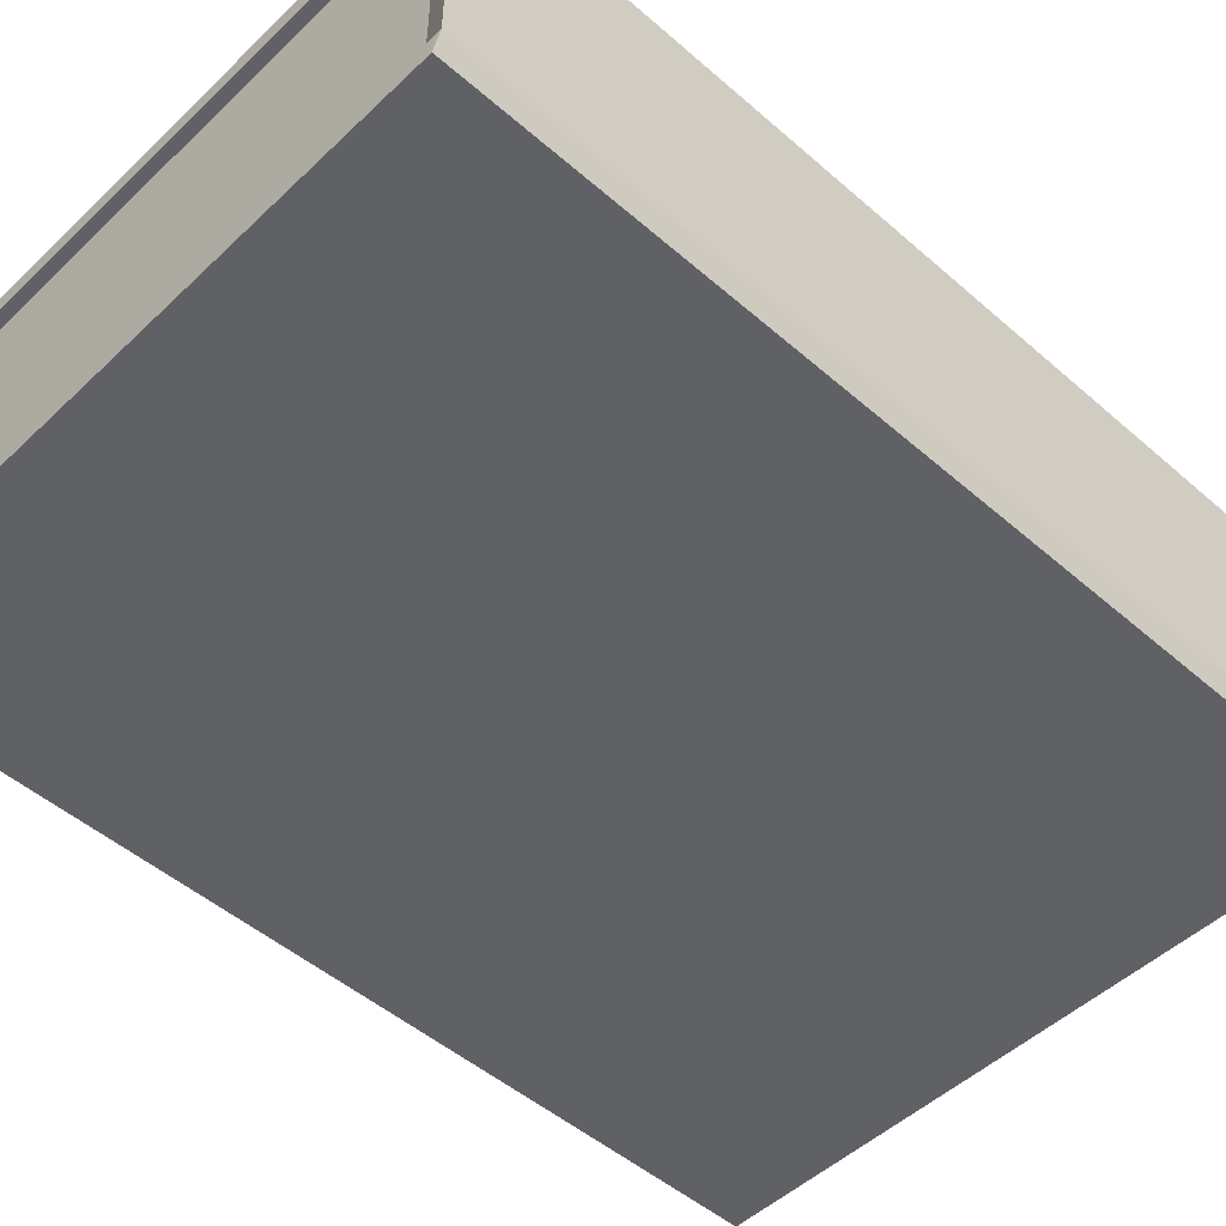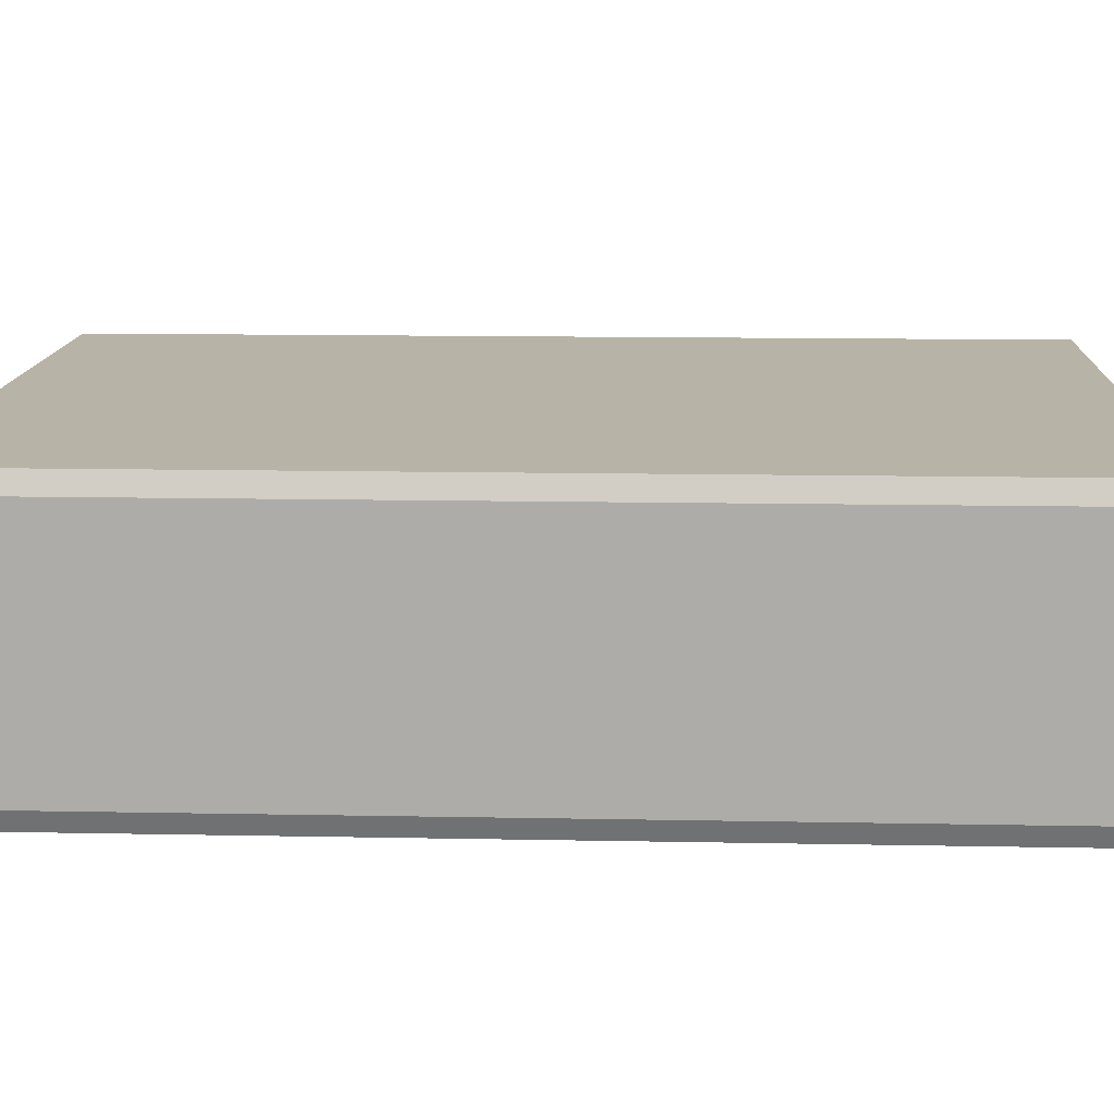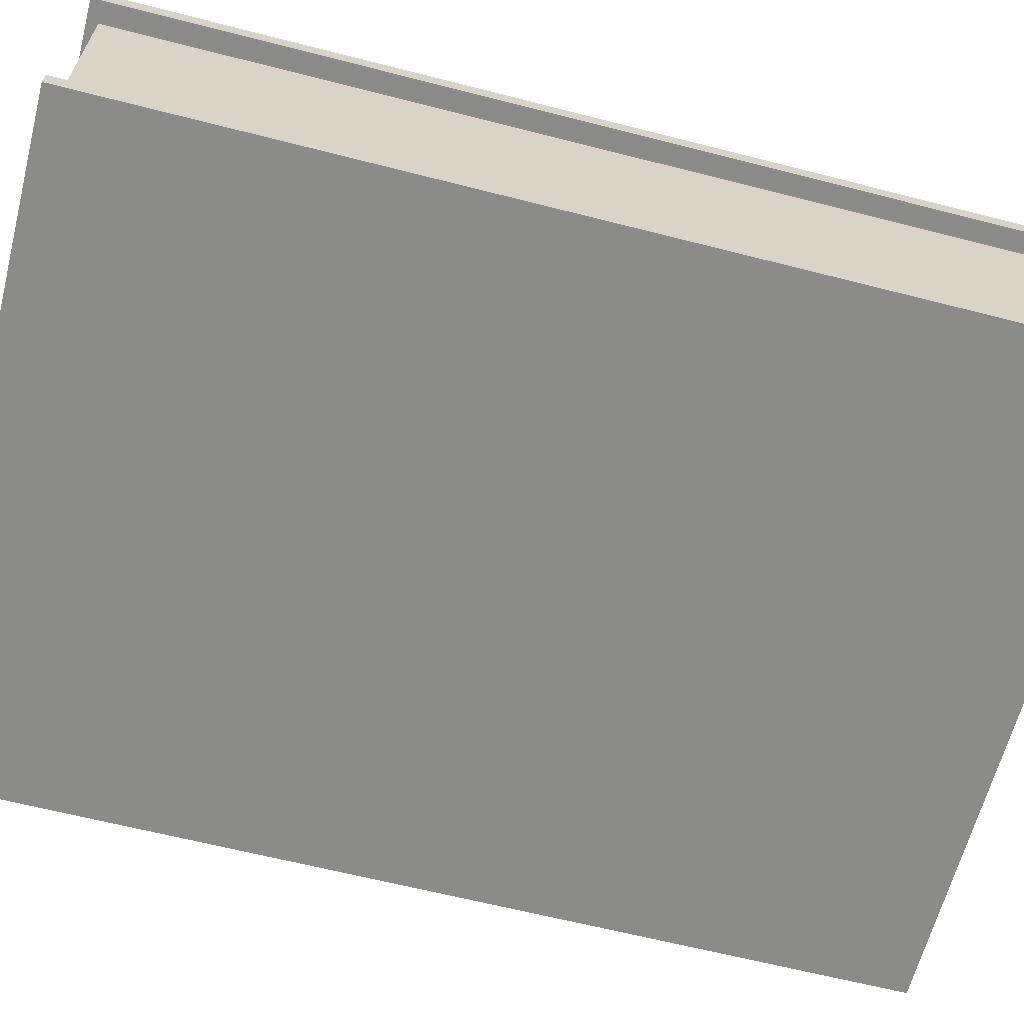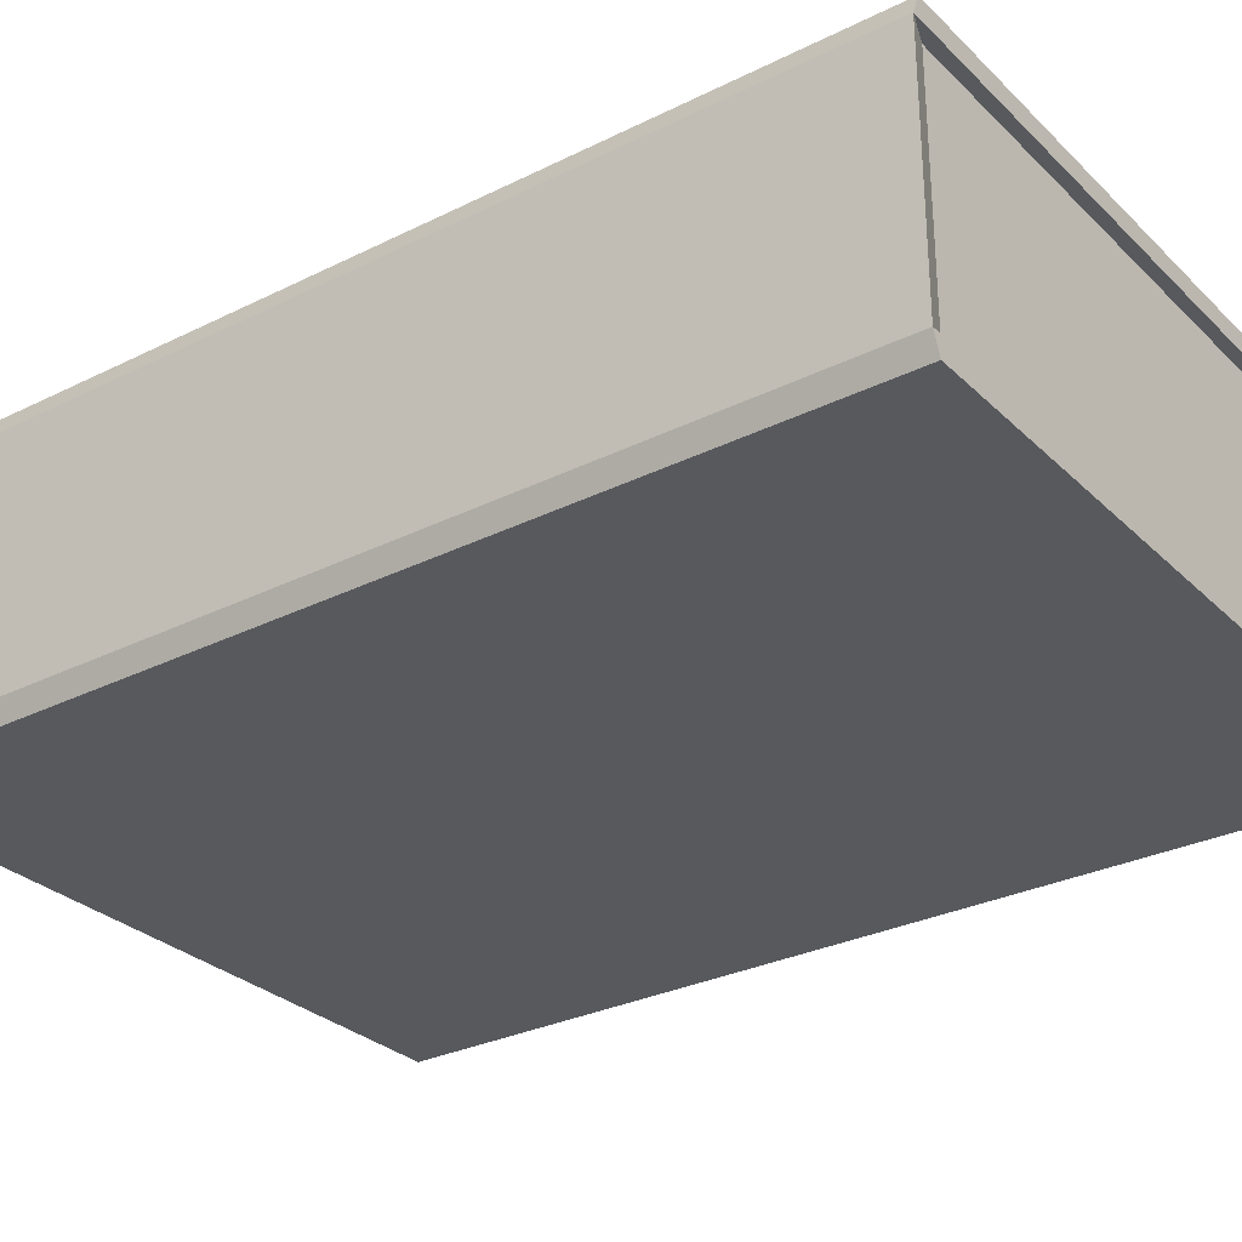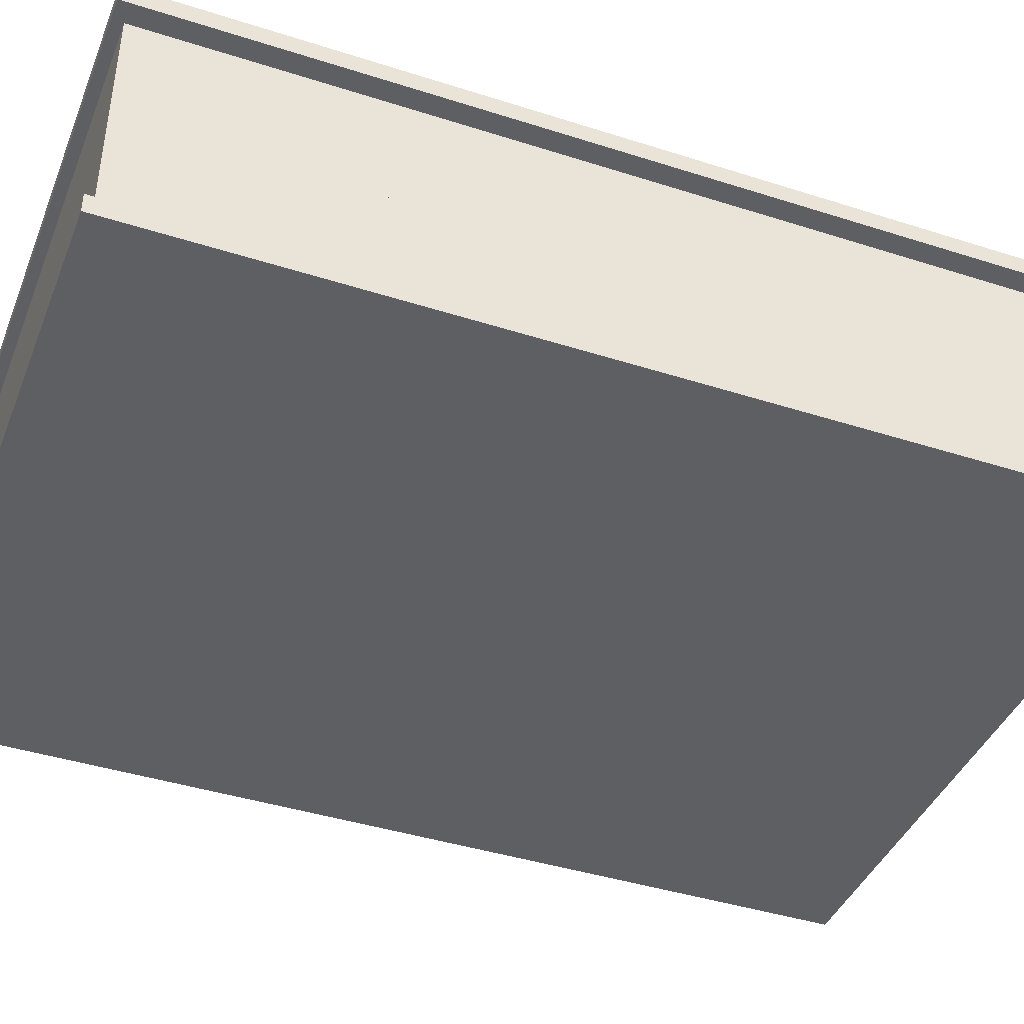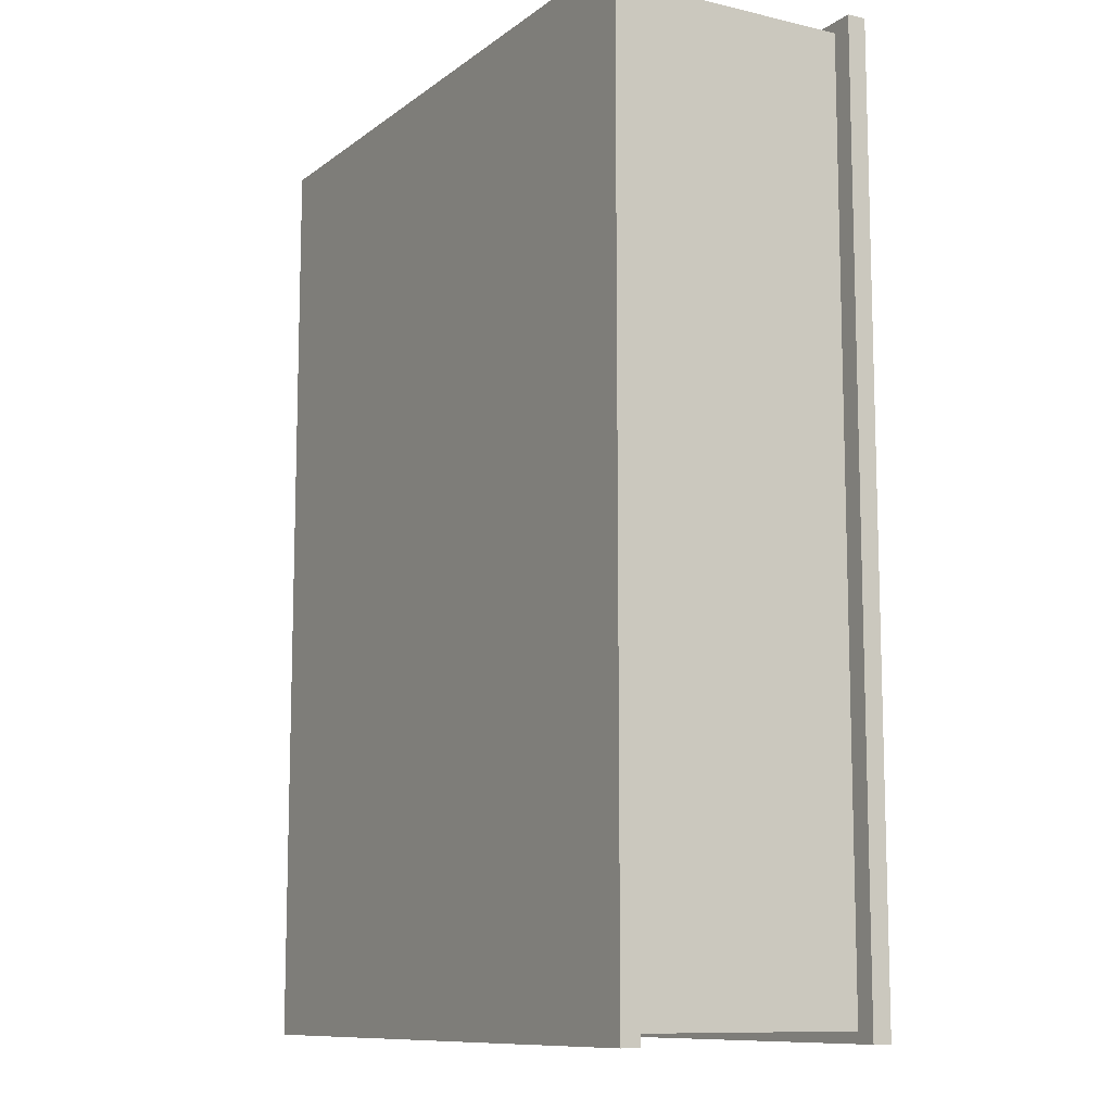
<metadata>
{"format":"obj","ext":"obj","renderer":"f3d","projection":"perspective","resolution":1024,"background":"white","views":[{"elev":-49.6,"azim":-133.8,"up":"+Z"},{"elev":12.9,"azim":-87.4,"up":"+Z"},{"elev":-63.7,"azim":75.5,"up":"+Z"},{"elev":-29.7,"azim":-53.9,"up":"+Z"},{"elev":-41.8,"azim":68.9,"up":"+Z"},{"elev":-10.6,"azim":59.8,"up":"+Y"}]}
</metadata>
<code>
o Cube
v 0.0784 0.125 -0.0314
v 0.0784 -0.125 -0.0314
v -0.1018 0.125 -0.0314
v -0.1018 -0.125 -0.0314
v -0.09978 -0.125 -0.03651
v 0.0784 0.125 -0.03651
v -0.09978 0.125 -0.03651
v 0.0784 -0.125 -0.03651
v 0.0784 0.125 -0.0314
v 0.0784 -0.125 -0.0314
v -0.1018 0.125 -0.0314
v -0.1018 -0.125 -0.0314
v 0.07277 0.1221 -0.0314
v 0.07277 -0.1221 -0.0314
v -0.09416 0.1221 -0.0314
v -0.09416 -0.1221 -0.0314
v 0.0784 0.125 -0.0314
v 0.0784 -0.125 -0.0314
v -0.1018 0.125 -0.0314
v -0.1018 -0.125 -0.0314
v -0.09978 -0.125 -0.03651
v 0.0784 0.125 -0.03651
v -0.09978 0.125 -0.03651
v 0.0784 -0.125 -0.03651
v 0.0784 0.125 -0.0314
v 0.0784 -0.125 -0.0314
v -0.1018 0.125 -0.0314
v -0.1018 -0.125 -0.0314
v 0.07277 0.1221 -0.0314
v 0.07277 -0.1221 -0.0314
v -0.09416 0.1221 -0.0314
v -0.09416 -0.1221 -0.0314
v 0.0784 0.125 0.0314
v 0.0784 -0.125 0.0314
v -0.1018 0.125 0.0314
v -0.1018 -0.125 0.0314
v -0.09978 -0.125 0.03651
v 0.0784 0.125 0.03651
v -0.09978 0.125 0.03651
v 0.0784 -0.125 0.03651
v 0.0784 0.125 0.0314
v 0.0784 -0.125 0.0314
v -0.1018 0.125 0.0314
v -0.1018 -0.125 0.0314
v 0.07277 0.1221 0.0314
v 0.07277 -0.1221 0.0314
v -0.09416 0.1221 0.0314
v -0.09416 -0.1221 0.0314
v 0.07277 0.1221 0
v 0.07277 -0.1221 0
v -0.09416 0.1221 0
v -0.09416 -0.1221 0
v -0.1018 -0.125 0
v -0.1018 0.125 0
v -0.09416 -0.1221 0
v -0.09416 0.1221 0
v 0.0784 0.125 0.0314
v 0.0784 -0.125 0.0314
v -0.1018 0.125 0.0314
v -0.1018 -0.125 0.0314
v -0.09978 -0.125 0.03651
v 0.0784 0.125 0.03651
v -0.09978 0.125 0.03651
v 0.0784 -0.125 0.03651
v 0.0784 0.125 0.0314
v 0.0784 -0.125 0.0314
v -0.1018 0.125 0.0314
v -0.1018 -0.125 0.0314
v 0.07277 0.1221 0.0314
v 0.07277 -0.1221 0.0314
v -0.09416 0.1221 0.0314
v -0.09416 -0.1221 0.0314
v 0.07277 0.1221 0
v 0.07277 -0.1221 0
v -0.09416 0.1221 0
v -0.09416 -0.1221 0
v -0.1018 -0.125 0
v -0.1018 0.125 0
v -0.09416 -0.1221 0
v -0.09416 0.1221 0
f 6 1 3 7
f 4 12 10 2
f 5 4 2 8
f 8 2 1 6
f 4 5 7 3
f 9 13 15 11
f 1 9 11 3
f 3 11 12 4
f 2 10 9 1
f 16 52 50 14
f 11 54 53 12
f 12 16 14 10
f 10 14 13 9
f 14 50 49 13
f 13 49 51 15
f 15 51 52 16
f 12 53 55 16
f 15 56 54 11
f 16 55 56 15
f 8 6 7 5
f 22 23 19 17
f 20 18 26 28
f 21 24 18 20
f 24 22 17 18
f 20 19 23 21
f 25 27 31 29
f 17 19 27 25
f 19 20 28 27
f 18 17 25 26
f 32 30 74 76
f 27 28 77 78
f 28 26 30 32
f 26 25 29 30
f 30 29 73 74
f 29 31 75 73
f 31 32 76 75
f 28 32 79 77
f 31 27 78 80
f 32 31 80 79
f 24 21 23 22
f 38 39 35 33
f 36 34 42 44
f 37 40 34 36
f 40 38 33 34
f 36 35 39 37
f 41 43 47 45
f 33 35 43 41
f 35 36 44 43
f 34 33 41 42
f 48 46 50 52
f 43 44 53 54
f 44 42 46 48
f 42 41 45 46
f 50 49 51 52
f 46 45 49 50
f 45 47 51 49
f 47 48 52 51
f 54 53 55 56
f 44 48 55 53
f 47 43 54 56
f 48 47 56 55
f 40 37 39 38
f 62 57 59 63
f 60 68 66 58
f 61 60 58 64
f 64 58 57 62
f 60 61 63 59
f 65 69 71 67
f 57 65 67 59
f 59 67 68 60
f 58 66 65 57
f 72 76 74 70
f 67 78 77 68
f 68 72 70 66
f 66 70 69 65
f 74 76 75 73
f 70 74 73 69
f 69 73 75 71
f 71 75 76 72
f 78 80 79 77
f 68 77 79 72
f 71 80 78 67
f 72 79 80 71
f 64 62 63 61

</code>
